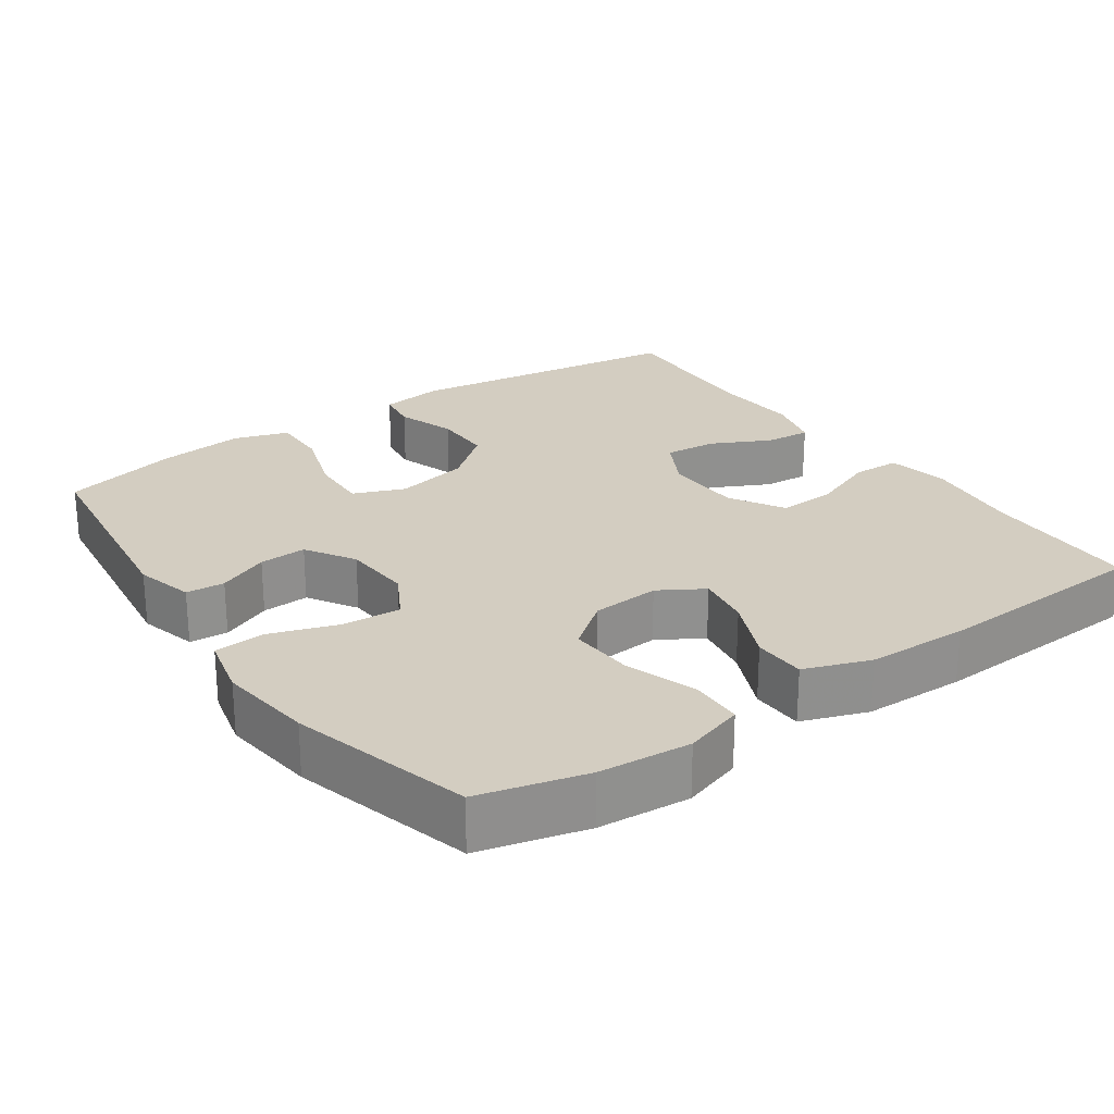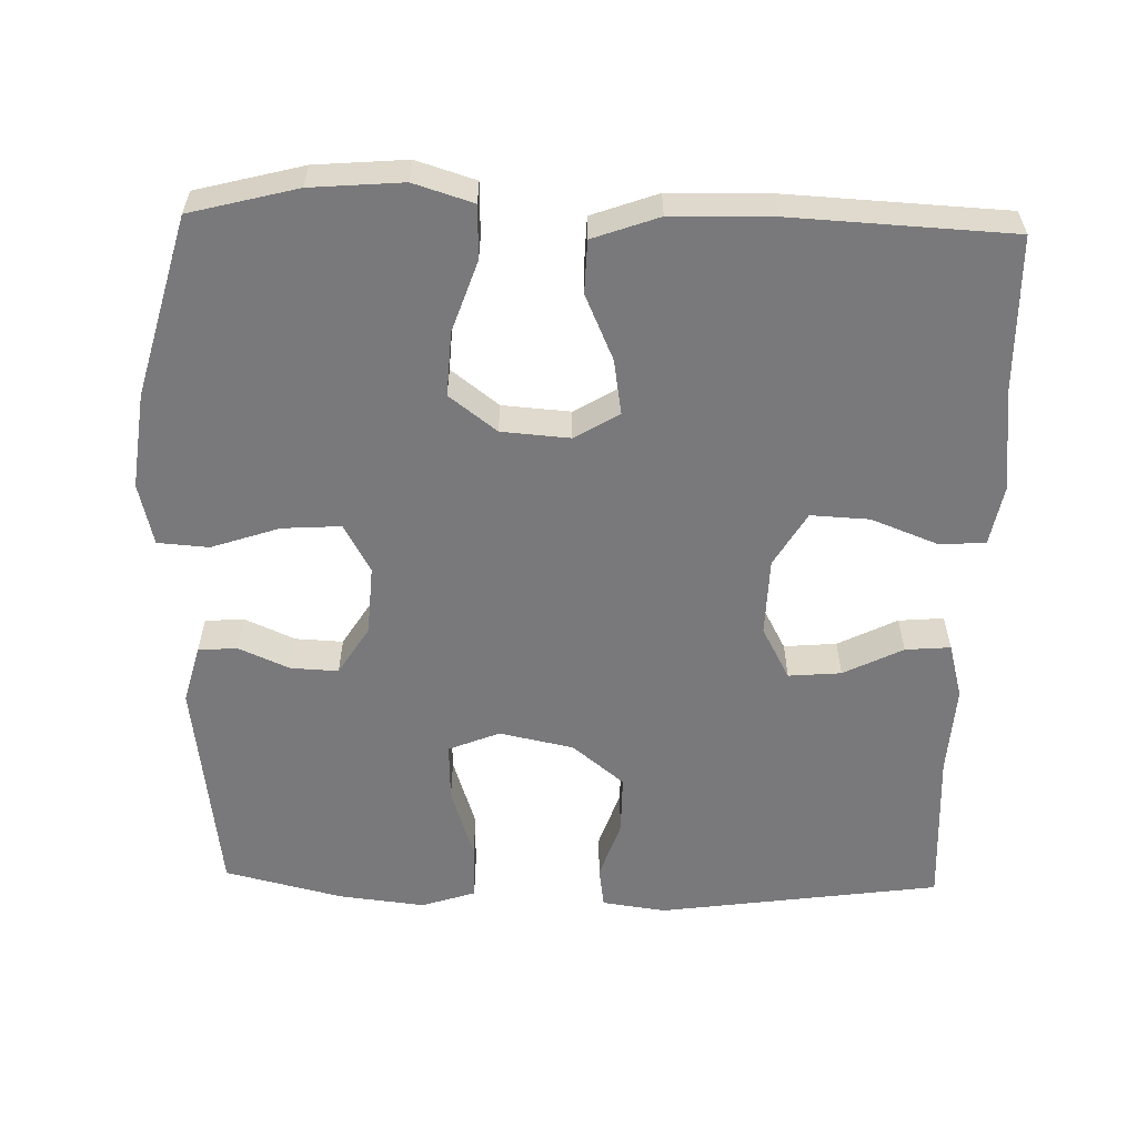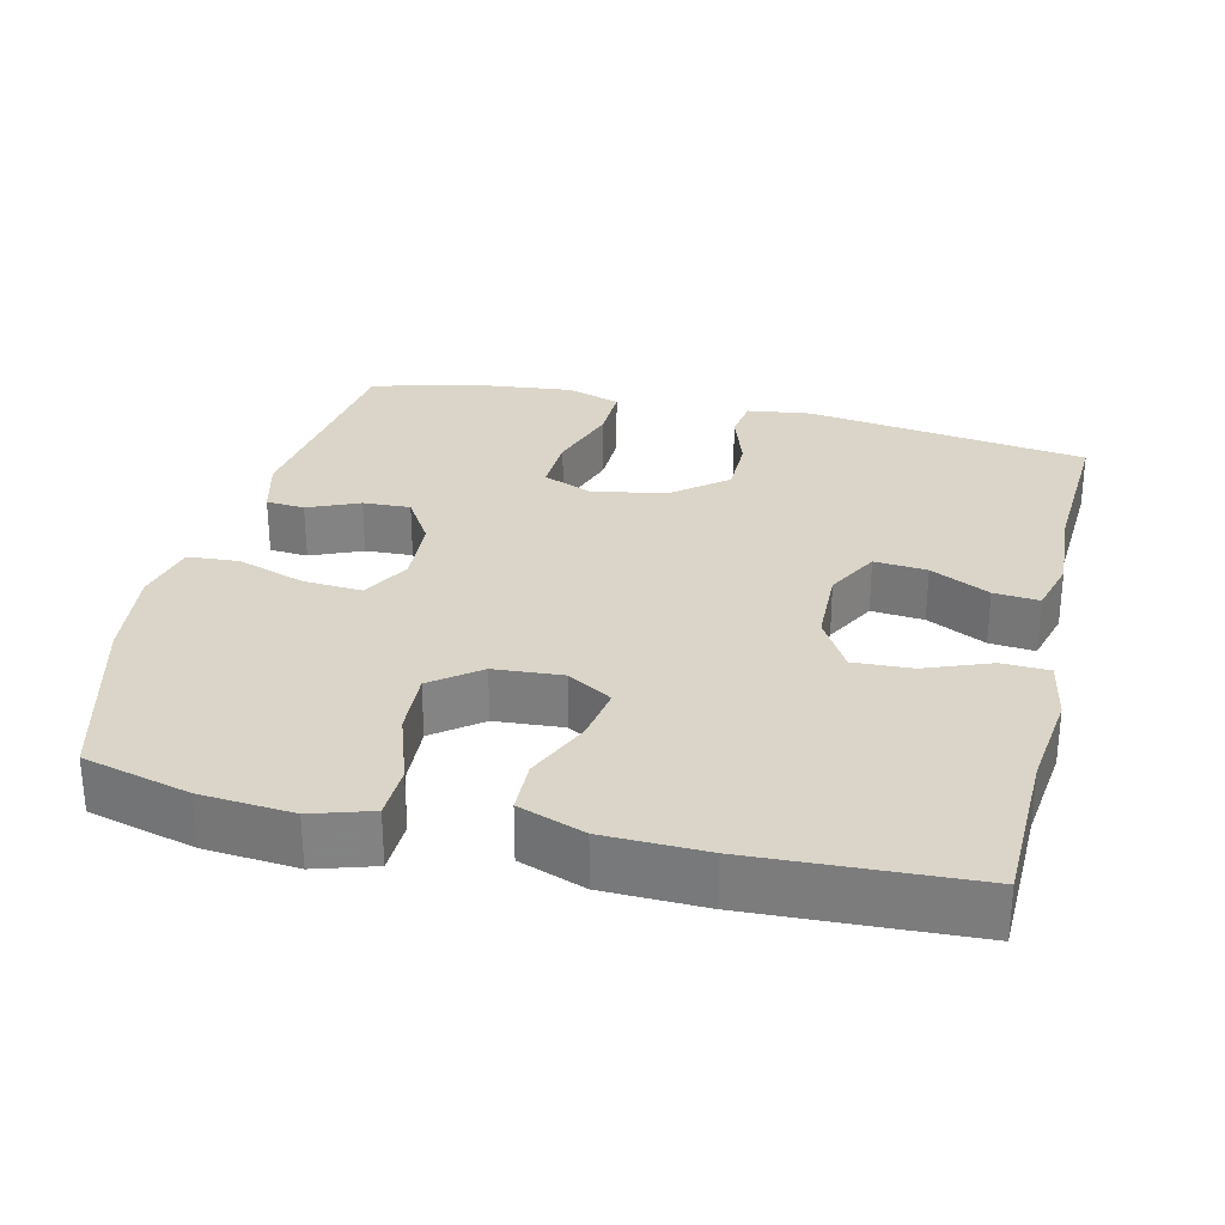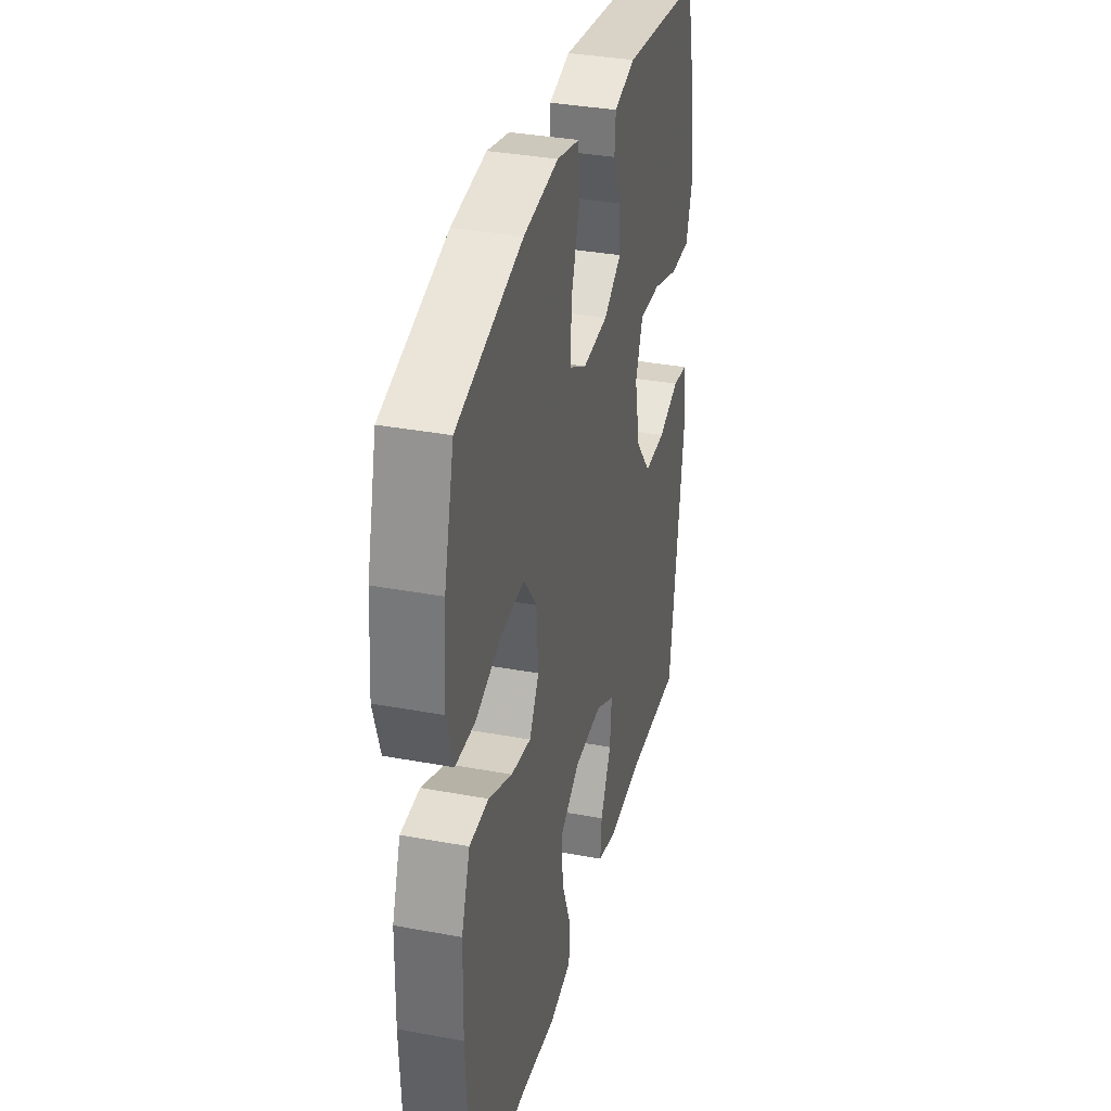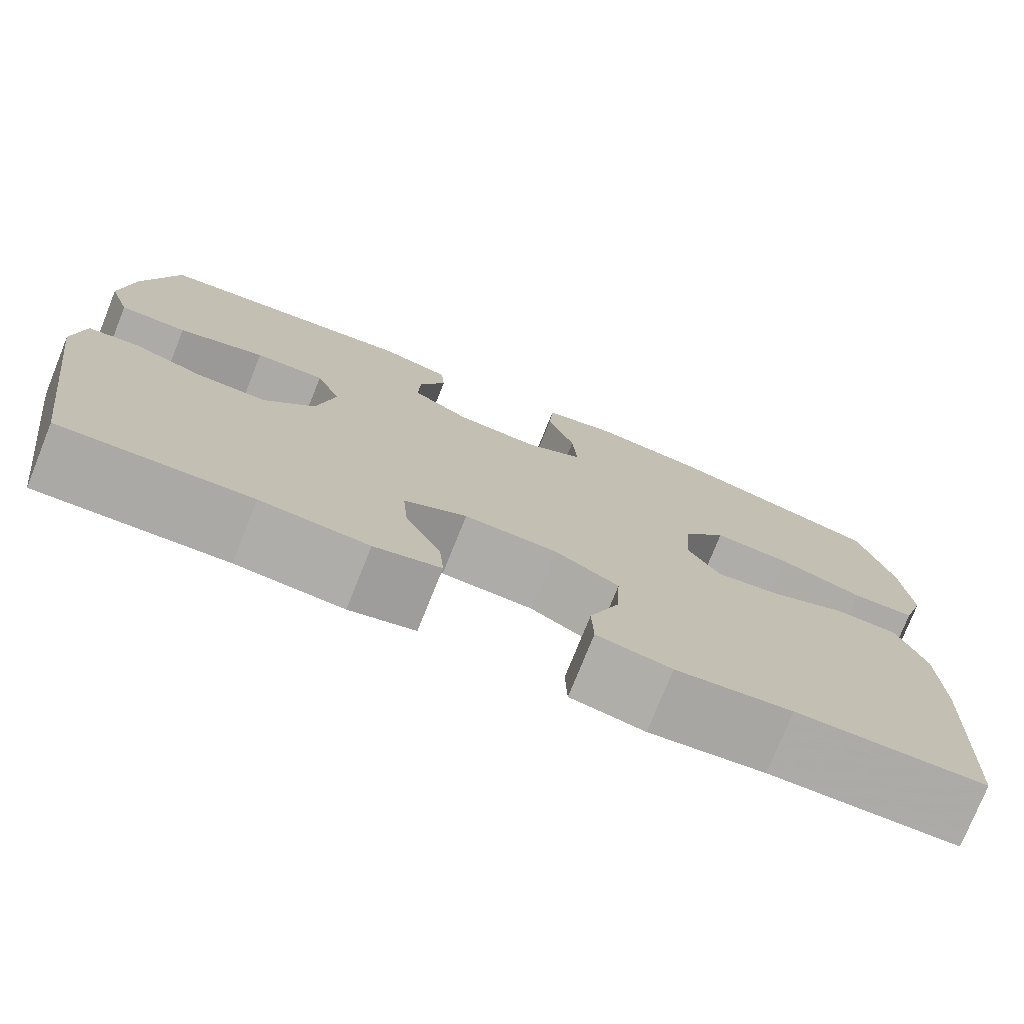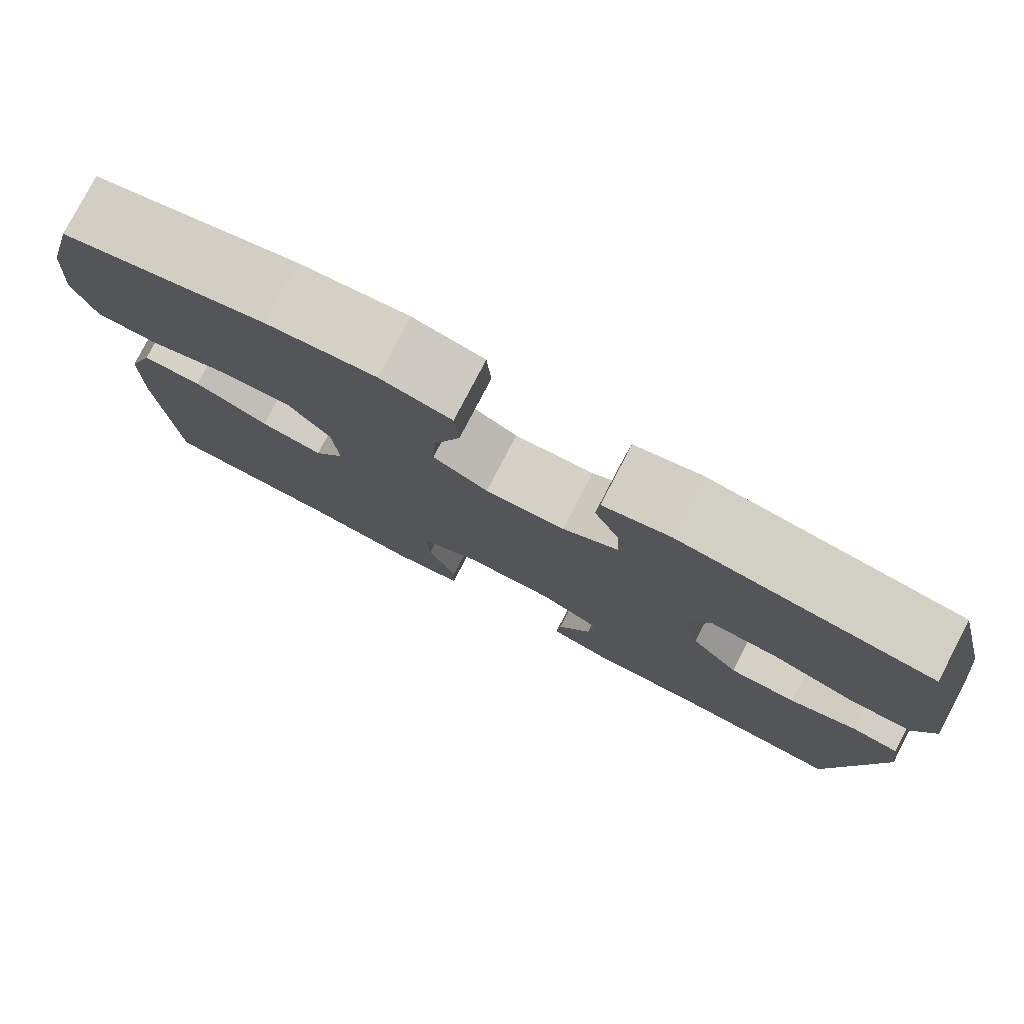
<metadata>
{"format":"obj","ext":"obj","renderer":"f3d","projection":"perspective","resolution":1024,"background":"white","views":[{"elev":24.8,"azim":55.1,"up":"+Y"},{"elev":-57.9,"azim":88.5,"up":"+Y"},{"elev":29.4,"azim":103.5,"up":"+Y"},{"elev":34.7,"azim":104.0,"up":"+Z"},{"elev":-76.4,"azim":-21.9,"up":"+Z"},{"elev":79.2,"azim":-152.4,"up":"+Z"}]}
</metadata>
<code>
v 0.5 0.07 -0.5
v 0.286 0.07 -0.504
v 0.155 0.07 -0.52
v 0.071 0.07 -0.504
v 0.069 0.07 -0.44
v 0.103 0.07 -0.352
v 0.107 0.07 -0.273
v 0.034 0.07 -0.23
v -0.071 0.07 -0.227
v -0.142 0.07 -0.265
v -0.136 0.07 -0.336
v -0.096 0.07 -0.416
v -0.091 0.07 -0.477
v -0.166 0.07 -0.497
v -0.287 0.07 -0.489
v -0.5 0.07 -0.5
v -0.553 0.07 -0.119
v -0.541 0.07 -0.033
v -0.485 0.07 -0.025
v -0.405 0.07 -0.052
v -0.325 0.07 -0.052
v -0.268 0.07 0.018
v -0.247 0.07 0.118
v -0.275 0.07 0.187
v -0.354 0.07 0.184
v -0.452 0.07 0.152
v -0.528 0.07 0.151
v -0.552 0.07 0.224
v -0.539 0.07 0.34
v -0.5 0.07 0.5
v -0.2 0.07 0.539
v -0.121 0.07 0.518
v -0.117 0.07 0.466
v -0.147 0.07 0.397
v -0.15 0.07 0.333
v -0.084 0.07 0.292
v 0.01 0.07 0.286
v 0.075 0.07 0.322
v 0.07 0.07 0.401
v 0.039 0.07 0.493
v 0.044 0.07 0.562
v 0.128 0.07 0.582
v 0.257 0.07 0.566
v 0.5 0.07 0.5
v 0.537 0.07 0.356
v 0.547 0.07 0.232
v 0.522 0.07 0.152
v 0.45 0.07 0.15
v 0.354 0.07 0.183
v 0.267 0.07 0.188
v 0.218 0.07 0.124
v 0.211 0.07 0.032
v 0.247 0.07 -0.028
v 0.321 0.07 -0.016
v 0.409 0.07 0.023
v 0.48 0.07 0.021
v 0.512 0.07 -0.068
v 0.515 0.07 -0.205
v 0.5 0 -0.5
v 0.286 0 -0.504
v 0.155 0 -0.52
v 0.071 0 -0.504
v 0.069 0 -0.44
v 0.103 0 -0.352
v 0.107 0 -0.273
v 0.034 0 -0.23
v -0.071 0 -0.227
v -0.142 0 -0.265
v -0.136 0 -0.336
v -0.096 0 -0.416
v -0.091 0 -0.477
v -0.166 0 -0.497
v -0.287 0 -0.489
v -0.5 0 -0.5
v -0.553 0 -0.119
v -0.541 0 -0.033
v -0.485 0 -0.025
v -0.405 0 -0.052
v -0.325 0 -0.052
v -0.268 0 0.018
v -0.247 0 0.118
v -0.275 0 0.187
v -0.354 0 0.184
v -0.452 0 0.152
v -0.528 0 0.151
v -0.552 0 0.224
v -0.539 0 0.34
v -0.5 0 0.5
v -0.2 0 0.539
v -0.121 0 0.518
v -0.117 0 0.466
v -0.147 0 0.397
v -0.15 0 0.333
v -0.084 0 0.292
v 0.01 0 0.286
v 0.075 0 0.322
v 0.07 0 0.401
v 0.039 0 0.493
v 0.044 0 0.562
v 0.128 0 0.582
v 0.257 0 0.566
v 0.5 0 0.5
v 0.537 0 0.356
v 0.547 0 0.232
v 0.522 0 0.152
v 0.45 0 0.15
v 0.354 0 0.183
v 0.267 0 0.188
v 0.218 0 0.124
v 0.211 0 0.032
v 0.247 0 -0.028
v 0.321 0 -0.016
v 0.409 0 0.023
v 0.48 0 0.021
v 0.512 0 -0.068
v 0.515 0 -0.205
f 58 1 2
f 57 58 2
f 56 57 2
f 55 56 2
f 54 55 2
f 4 5 6
f 3 4 6
f 2 3 6
f 54 2 6
f 53 54 6
f 52 53 6 7
f 51 52 7 8
f 47 48 49
f 46 47 49
f 45 46 49
f 44 45 49
f 43 44 49
f 42 43 49
f 41 42 49
f 40 41 49
f 39 40 49
f 38 39 49 50
f 37 38 50 51
f 32 33 34
f 31 32 34
f 30 31 34
f 29 30 34
f 28 29 34
f 27 28 34
f 26 27 34
f 25 26 34
f 24 25 34 35
f 23 24 35 36
f 18 19 20
f 17 18 20
f 16 17 20
f 15 16 20
f 15 20 21
f 14 15 21
f 13 14 21
f 12 13 21
f 11 12 21
f 10 11 21 22
f 51 8 9
f 37 51 9
f 36 37 9
f 23 36 9
f 22 23 9
f 9 10 22
f 60 59 116
f 60 116 115
f 60 115 114
f 60 114 113
f 60 113 112
f 64 63 62
f 64 62 61
f 64 61 60
f 64 60 112
f 64 112 111
f 65 64 111 110
f 66 65 110 109
f 107 106 105
f 107 105 104
f 107 104 103
f 107 103 102
f 107 102 101
f 107 101 100
f 107 100 99
f 107 99 98
f 107 98 97
f 108 107 97 96
f 109 108 96 95
f 92 91 90
f 92 90 89
f 92 89 88
f 92 88 87
f 92 87 86
f 92 86 85
f 92 85 84
f 92 84 83
f 93 92 83 82
f 94 93 82 81
f 78 77 76
f 78 76 75
f 78 75 74
f 78 74 73
f 79 78 73
f 79 73 72
f 79 72 71
f 79 71 70
f 79 70 69
f 80 79 69 68
f 67 66 109
f 67 109 95
f 67 95 94
f 67 94 81
f 67 81 80
f 80 68 67
f 1 59 60 2
f 2 60 61 3
f 3 61 62 4
f 4 62 63 5
f 5 63 64 6
f 6 64 65 7
f 7 65 66 8
f 8 66 67 9
f 9 67 68 10
f 10 68 69 11
f 11 69 70 12
f 12 70 71 13
f 13 71 72 14
f 14 72 73 15
f 15 73 74 16
f 16 74 75 17
f 17 75 76 18
f 18 76 77 19
f 19 77 78 20
f 20 78 79 21
f 21 79 80 22
f 22 80 81 23
f 23 81 82 24
f 24 82 83 25
f 25 83 84 26
f 26 84 85 27
f 27 85 86 28
f 28 86 87 29
f 29 87 88 30
f 30 88 89 31
f 31 89 90 32
f 32 90 91 33
f 33 91 92 34
f 34 92 93 35
f 35 93 94 36
f 36 94 95 37
f 37 95 96 38
f 38 96 97 39
f 39 97 98 40
f 40 98 99 41
f 41 99 100 42
f 42 100 101 43
f 43 101 102 44
f 44 102 103 45
f 45 103 104 46
f 46 104 105 47
f 47 105 106 48
f 48 106 107 49
f 49 107 108 50
f 50 108 109 51
f 51 109 110 52
f 52 110 111 53
f 53 111 112 54
f 54 112 113 55
f 55 113 114 56
f 56 114 115 57
f 57 115 116 58
f 58 116 59 1

</code>
